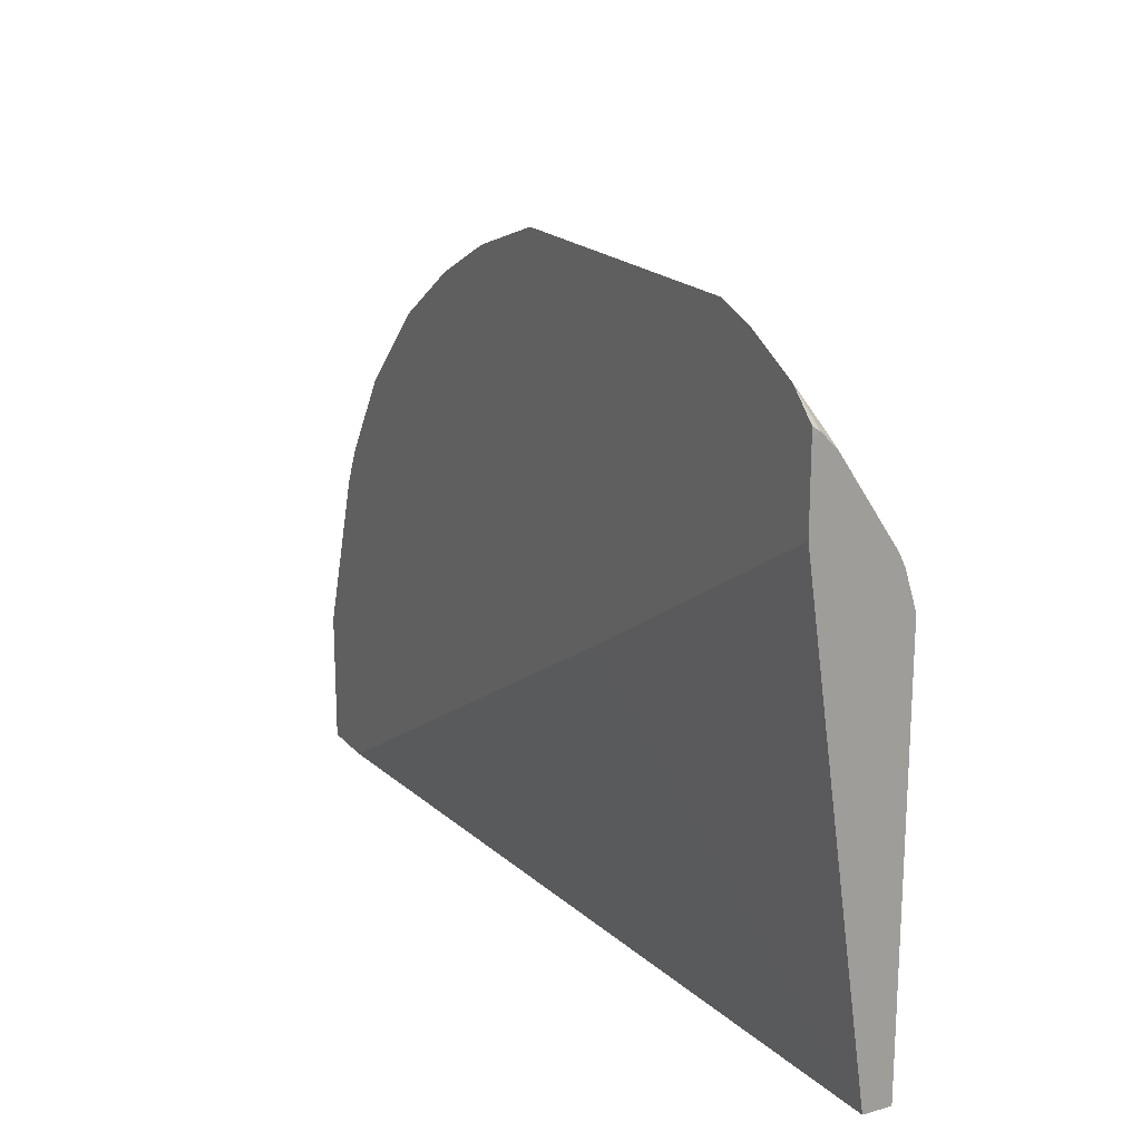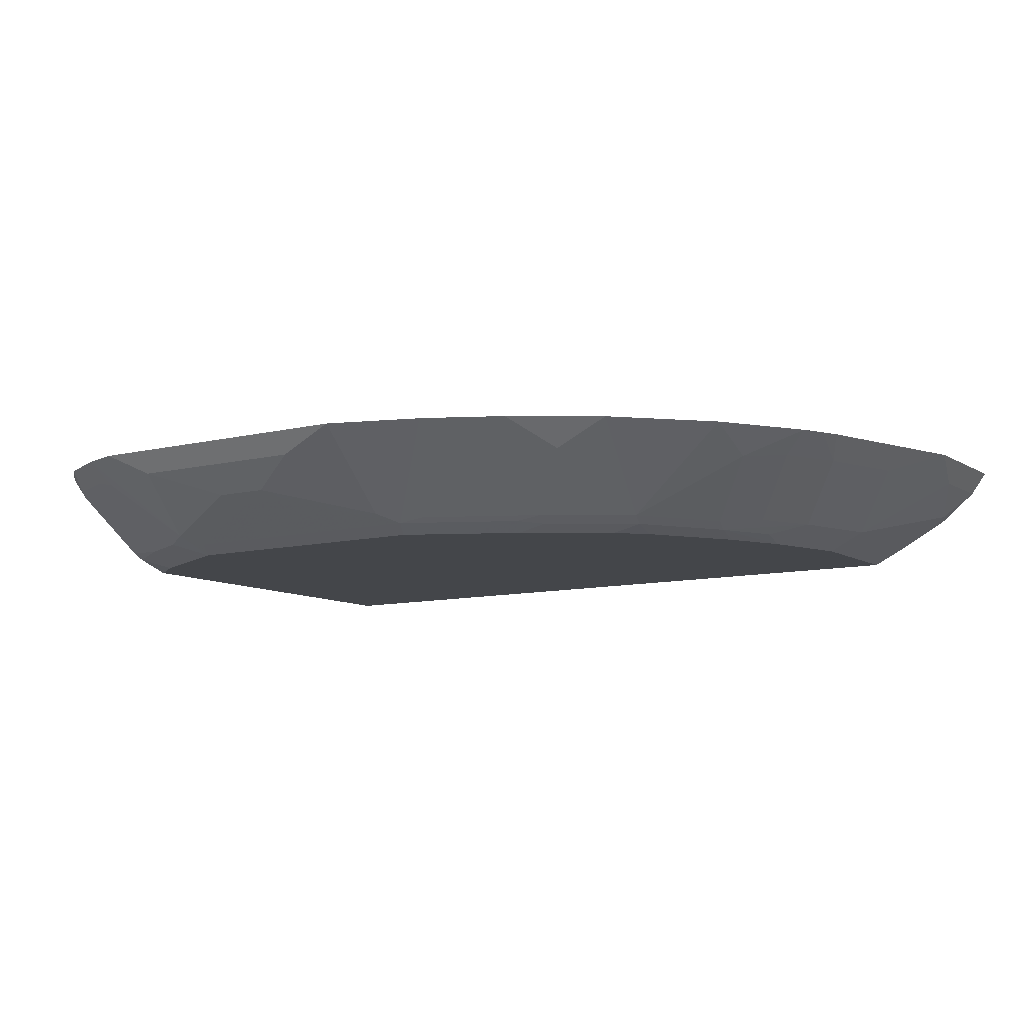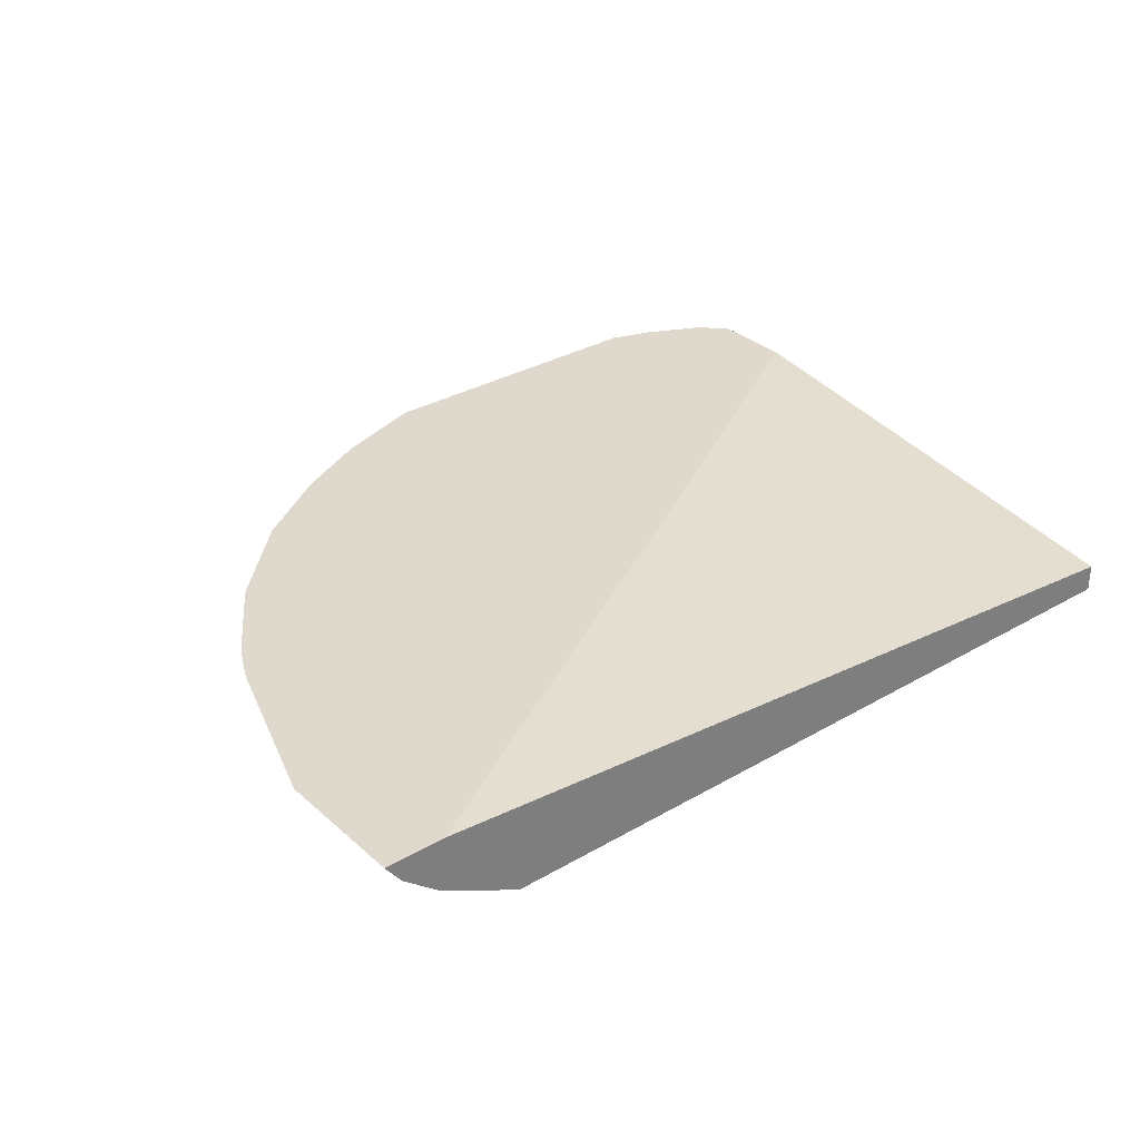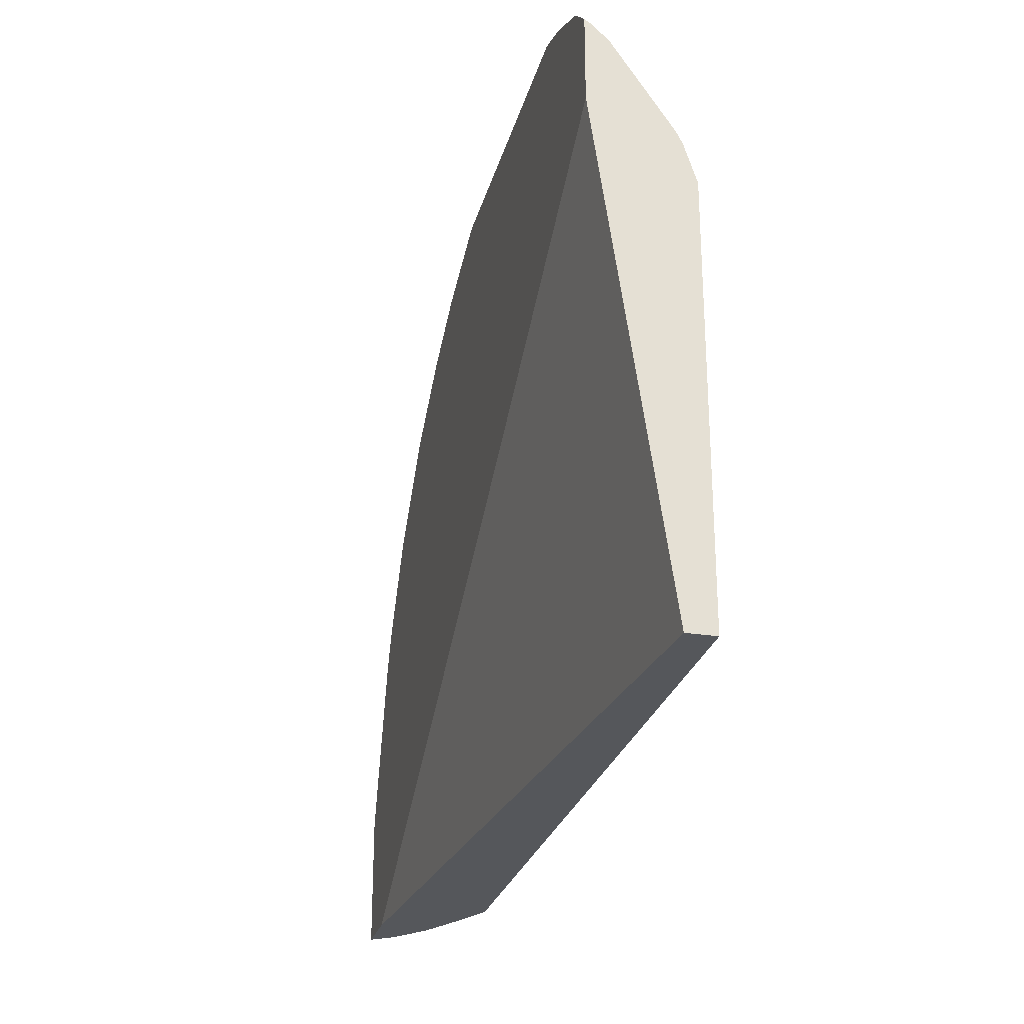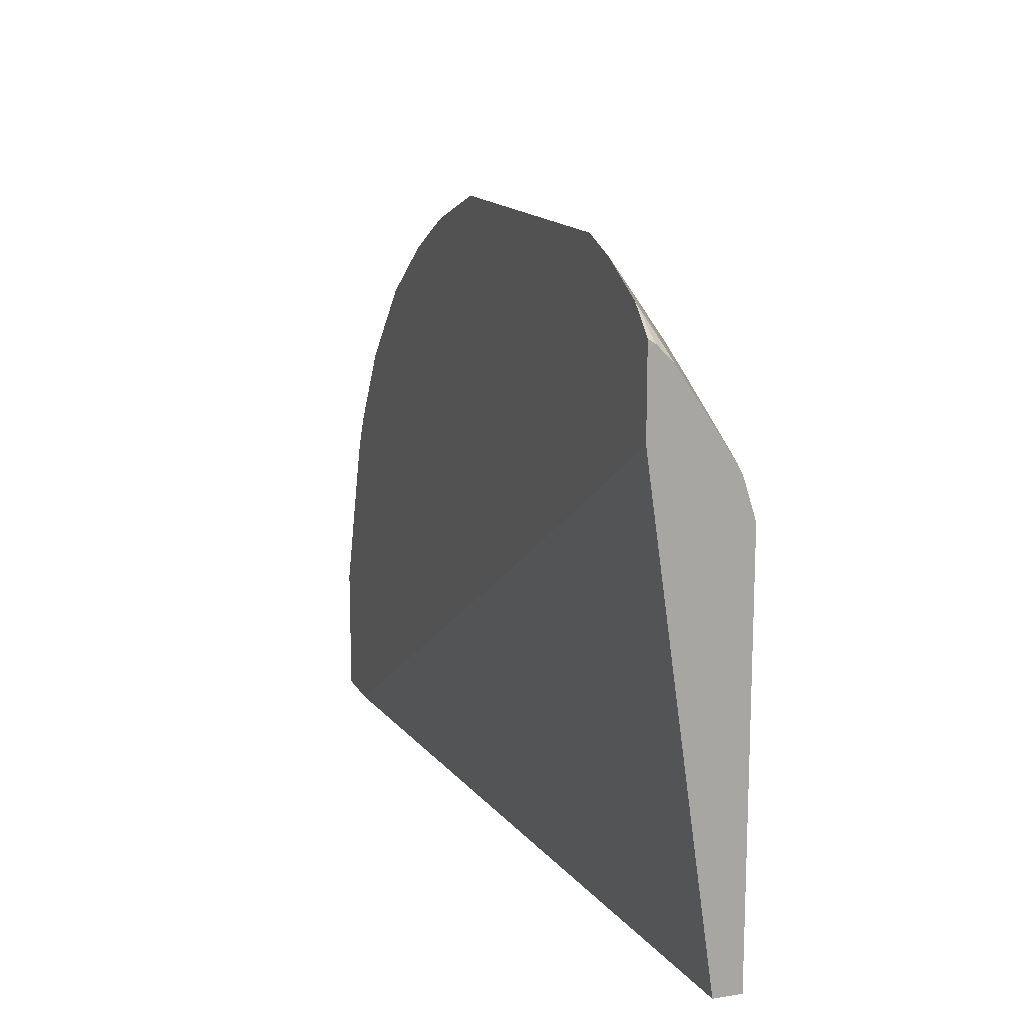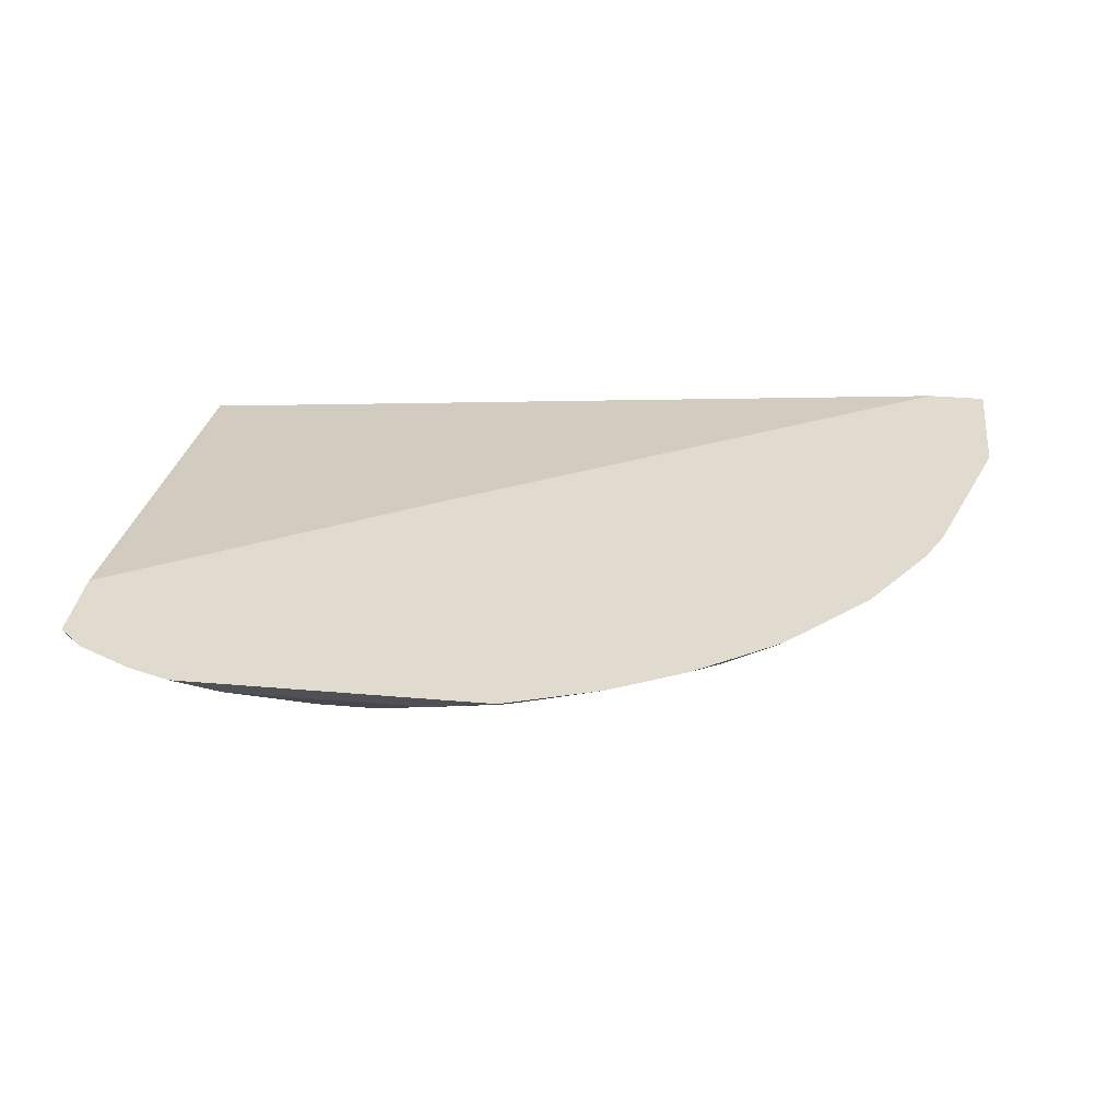
<metadata>
{"format":"obj","ext":"obj","renderer":"f3d","projection":"perspective","resolution":1024,"background":"white","views":[{"elev":18.9,"azim":-117.8,"up":"+Z"},{"elev":-9.6,"azim":33.1,"up":"+Y"},{"elev":31.9,"azim":140.8,"up":"+Y"},{"elev":-26.5,"azim":-104.0,"up":"+Z"},{"elev":14.3,"azim":-109.4,"up":"+Z"},{"elev":33.4,"azim":6.8,"up":"+Y"}]}
</metadata>
<code>
v 0.6895 -0.2347 -0.01546
v 0.6895 -0.2347 0.08133
v 0.6777 -0.2508 -0.01546
v 0.6459 -0.2347 -0.01546
v 0.6574 -0.2508 0.122
v 0.637 -0.2711 0.1017
v 0.6167 -0.2914 0.08133
v 0.6777 -0.2508 0.04067
v 0.6488 -0.2347 0.2034
v 0.6574 -0.2711 1.537e-05
v 0.6522 -0.2717 -0.01546
v 0.03348 -0.2846 -0.01546
v 0.2643 -0.2347 0.2011
v 0.637 -0.2508 0.183
v 0.5964 -0.2914 0.1423
v 0.5896 -0.305 0.08133
v 0.6433 -0.2347 0.2152
v 0.6438 -0.2779 1.537e-05
v 0.6404 -0.2796 -0.01014
v 0.6458 -0.2755 -0.01546
v 0.03348 -0.305 -0.01546
v 0.03348 -0.2347 0.3358
v 0.6349 -0.2347 0.232
v 0.6167 -0.2508 0.2236
v 0.5964 -0.2711 0.2034
v 0.576 -0.2914 0.183
v 0.5515 -0.2999 0.2034
v 0.5718 -0.2999 0.1627
v 0.5693 -0.305 0.1423
v 0.5896 -0.305 -0.01546
v 0.6135 -0.293 -0.01546
v 0.6167 -0.2914 -0.01546
v 0.03348 -0.305 0.2846
v 0.03348 -0.2347 0.3901
v 0.5942 -0.2347 0.293
v 0.5946 -0.2541 0.2541
v 0.5744 -0.2745 0.2338
v 0.554 -0.2948 0.2135
v 0.5489 -0.305 0.183
v 0.5133 -0.2948 0.2744
v 0.5108 -0.2999 0.2643
v 0.5083 -0.305 0.244
v 0.03348 -0.2963 0.3121
v 0.06103 -0.305 0.3049
v 0.03348 -0.2398 0.3935
v 0.03361 -0.2347 0.3969
v 0.5739 -0.2347 0.3133
v 0.5333 -0.2347 0.354
v 0.493 -0.2541 0.3558
v 0.4523 -0.2948 0.3151
v 0.4498 -0.2999 0.3049
v 0.4879 -0.305 0.2643
v 0.03348 -0.2948 0.3151
v 0.07117 -0.2948 0.3354
v 0.1017 -0.305 0.3253
v 0.03348 -0.2512 0.3821
v 0.03733 -0.2474 0.3897
v 0.05268 -0.2347 0.415
v 0.4723 -0.2347 0.3946
v 0.4117 -0.2541 0.3965
v 0.371 -0.2948 0.3558
v 0.4337 -0.2982 0.3185
v 0.4269 -0.305 0.3049
v 0.03348 -0.2918 0.3211
v 0.1119 -0.2948 0.3558
v 0.1424 -0.305 0.3456
v 0.03348 -0.271 0.3523
v 0.05422 -0.2508 0.3931
v 0.07798 -0.2474 0.41
v 0.09333 -0.2347 0.4353
v 0.4315 -0.2347 0.415
v 0.4166 -0.2347 0.4222
v 0.4134 -0.2372 0.4201
v 0.3931 -0.2575 0.3998
v 0.3524 -0.2982 0.3592
v 0.3457 -0.305 0.3456
v 0.3863 -0.305 0.3253
v 0.09827 -0.2677 0.3897
v 0.1356 -0.2914 0.3727
v 0.1491 -0.2982 0.3592
v 0.07117 -0.2541 0.3965
v 0.09493 -0.2508 0.4134
v 0.1152 -0.2711 0.3931
v 0.1238 -0.2347 0.4455
v 0.4084 -0.2347 0.4252
v 0.3475 -0.2347 0.4455
v 0.3592 -0.2711 0.3931
v 0.3389 -0.2914 0.3727
v 0.2711 -0.2779 0.3998
v 0.1559 -0.2508 0.4337
v 0.2169 -0.2711 0.4134
v 0.2305 -0.2779 0.3998
v 0.2982 -0.2508 0.4337
v 0.2576 -0.2711 0.4134
f 51 62 63
f 50 62 51
f 50 75 62
f 49 59 60
f 49 61 50
f 49 60 61
f 53 54 64
f 50 61 75
f 54 55 65
f 60 72 73
f 55 66 65
f 56 67 57
f 57 67 68
f 57 68 69
f 57 69 70
f 57 70 58
f 59 71 60
f 60 71 72
f 48 59 49
f 54 65 64
f 45 58 46
f 40 49 50
f 45 56 57
f 27 40 41
f 27 41 42
f 27 42 39
f 33 44 43
f 34 45 46
f 35 47 40
f 35 40 36
f 36 40 38
f 36 38 37
f 40 47 48
f 40 48 49
f 40 50 41
f 41 50 51
f 41 51 63
f 41 63 52
f 41 52 42
f 43 44 54
f 43 54 53
f 44 55 54
f 45 57 58
f 60 73 74
f 89 91 92
f 60 75 61
f 75 86 88
f 75 88 94
f 75 94 89
f 75 89 92
f 75 92 80
f 78 79 83
f 78 83 82
f 78 82 81
f 79 90 84
f 75 87 86
f 79 80 91
f 80 92 91
f 84 90 93
f 84 93 86
f 86 93 88
f 88 93 94
f 89 94 91
f 27 38 40
f 90 91 94
f 90 94 93
f 79 91 90
f 60 74 75
f 74 85 86
f 74 86 87
f 62 75 76
f 62 76 77
f 62 77 63
f 64 68 67
f 64 65 78
f 64 78 68
f 65 66 79
f 65 79 78
f 66 80 79
f 74 87 75
f 66 76 75
f 68 81 82
f 68 82 69
f 68 78 81
f 69 82 70
f 70 82 83
f 70 83 79
f 70 79 84
f 72 85 73
f 73 85 74
f 66 75 80
f 27 29 28
f 25 38 26
f 26 38 27
f 1 48 47
f 1 47 35
f 1 35 23
f 1 23 17
f 1 17 9
f 1 9 2
f 2 5 6
f 2 6 7
f 2 7 8
f 2 9 14
f 2 14 5
f 3 8 10
f 3 10 11
f 4 12 13
f 5 14 15
f 5 15 6
f 6 15 7
f 7 15 29
f 7 29 16
f 1 59 48
f 7 16 10
f 1 71 59
f 1 85 72
f 1 2 8
f 1 8 3
f 27 39 29
f 1 11 20
f 1 20 32
f 1 32 31
f 1 31 30
f 1 30 21
f 1 21 12
f 1 12 4
f 1 4 13
f 1 13 22
f 1 22 34
f 1 34 46
f 1 46 58
f 1 58 70
f 1 70 84
f 1 84 86
f 1 86 85
f 1 72 71
f 7 10 8
f 1 3 11
f 10 18 19
f 16 42 52
f 16 52 63
f 16 63 77
f 16 77 76
f 16 76 66
f 16 66 55
f 16 55 44
f 16 44 33
f 16 33 21
f 16 21 30
f 18 30 19
f 19 30 31
f 19 31 32
f 19 32 20
f 23 35 36
f 23 36 24
f 24 36 25
f 25 37 38
f 9 17 14
f 16 39 42
f 16 29 39
f 25 36 37
f 15 28 29
f 16 30 18
f 11 19 20
f 12 21 33
f 12 33 43
f 12 43 53
f 12 53 64
f 12 64 67
f 12 67 56
f 12 56 45
f 10 16 18
f 12 34 22
f 15 27 28
f 12 45 34
f 15 26 27
f 15 25 26
f 10 19 11
f 14 24 25
f 14 23 24
f 14 17 23
f 12 22 13
f 14 25 15

</code>
